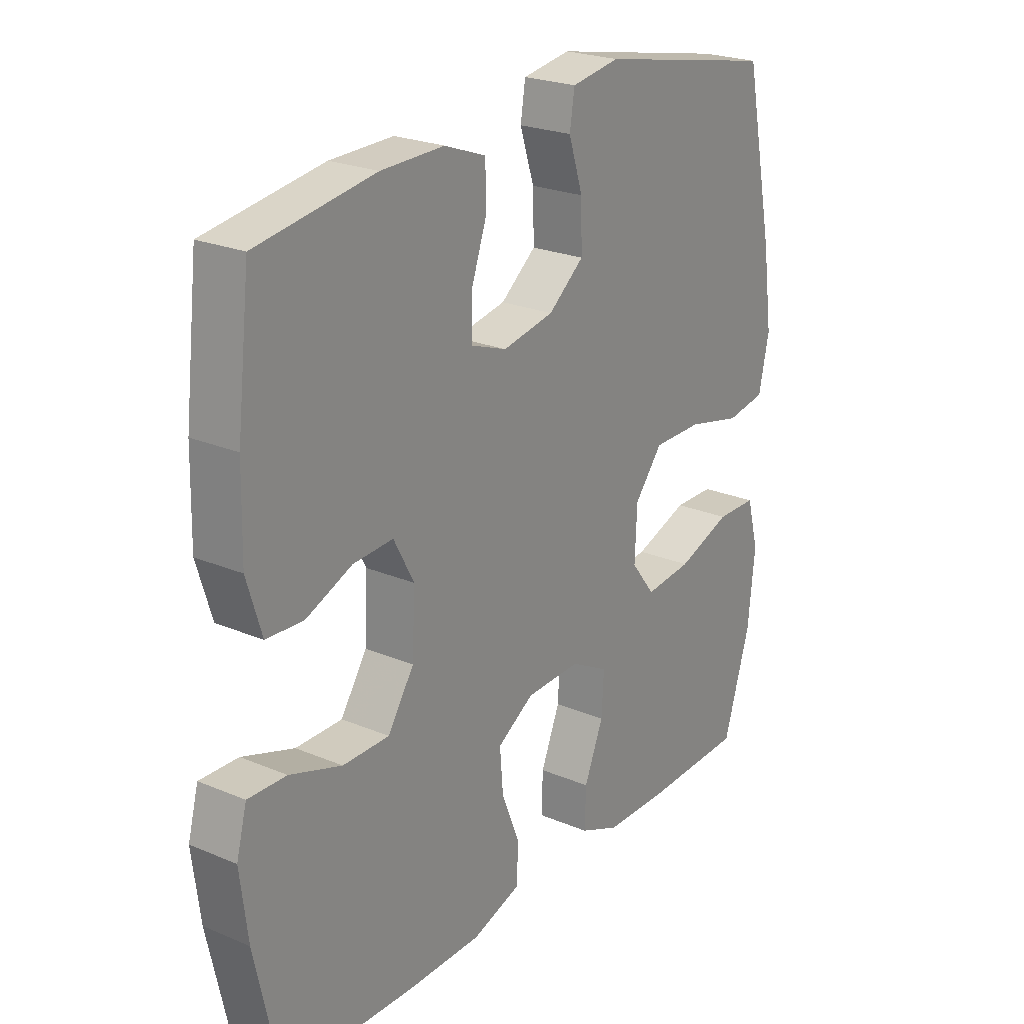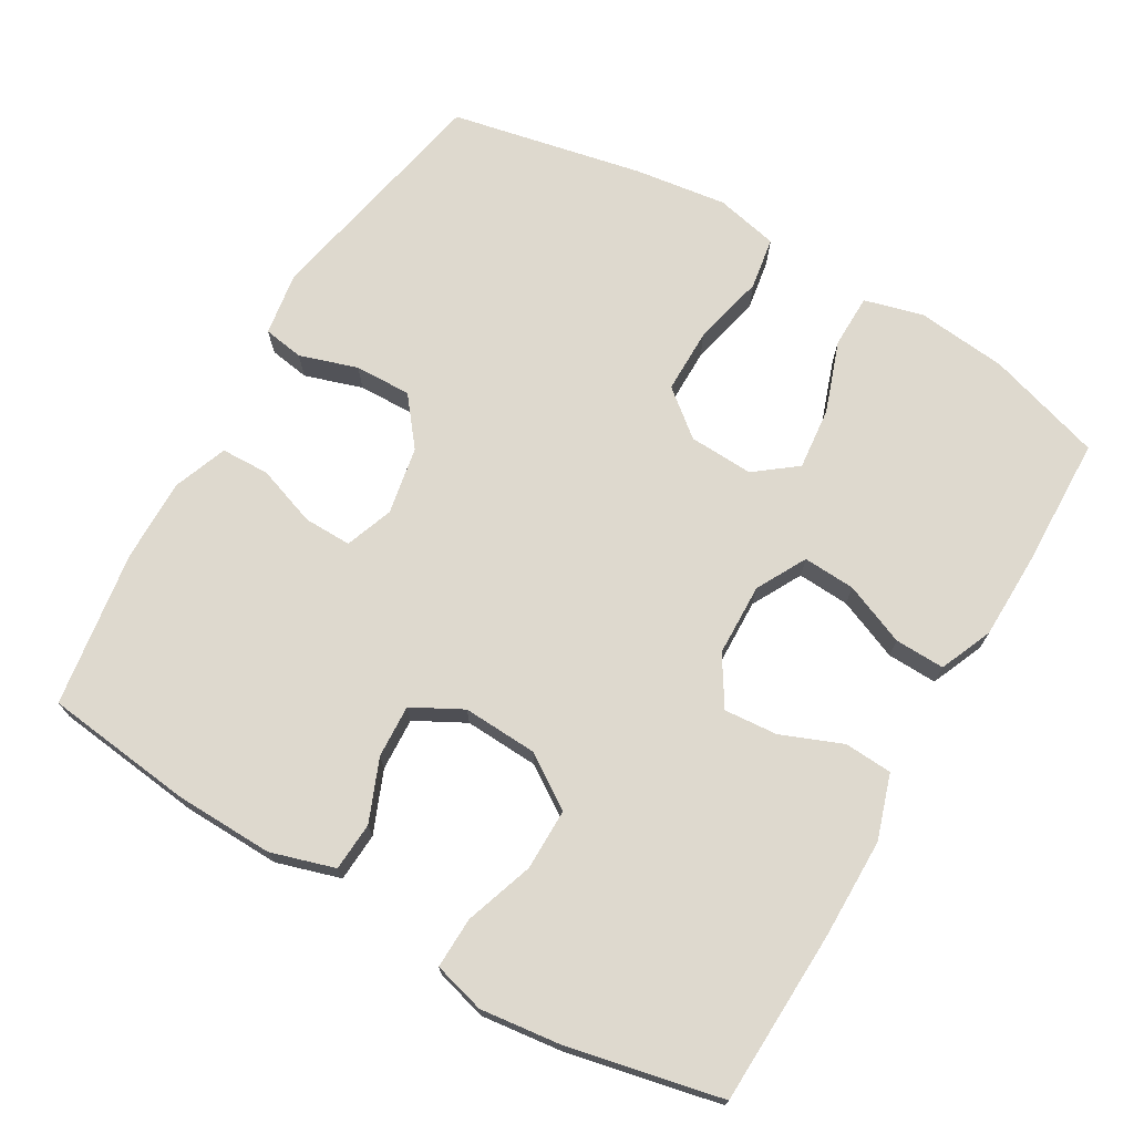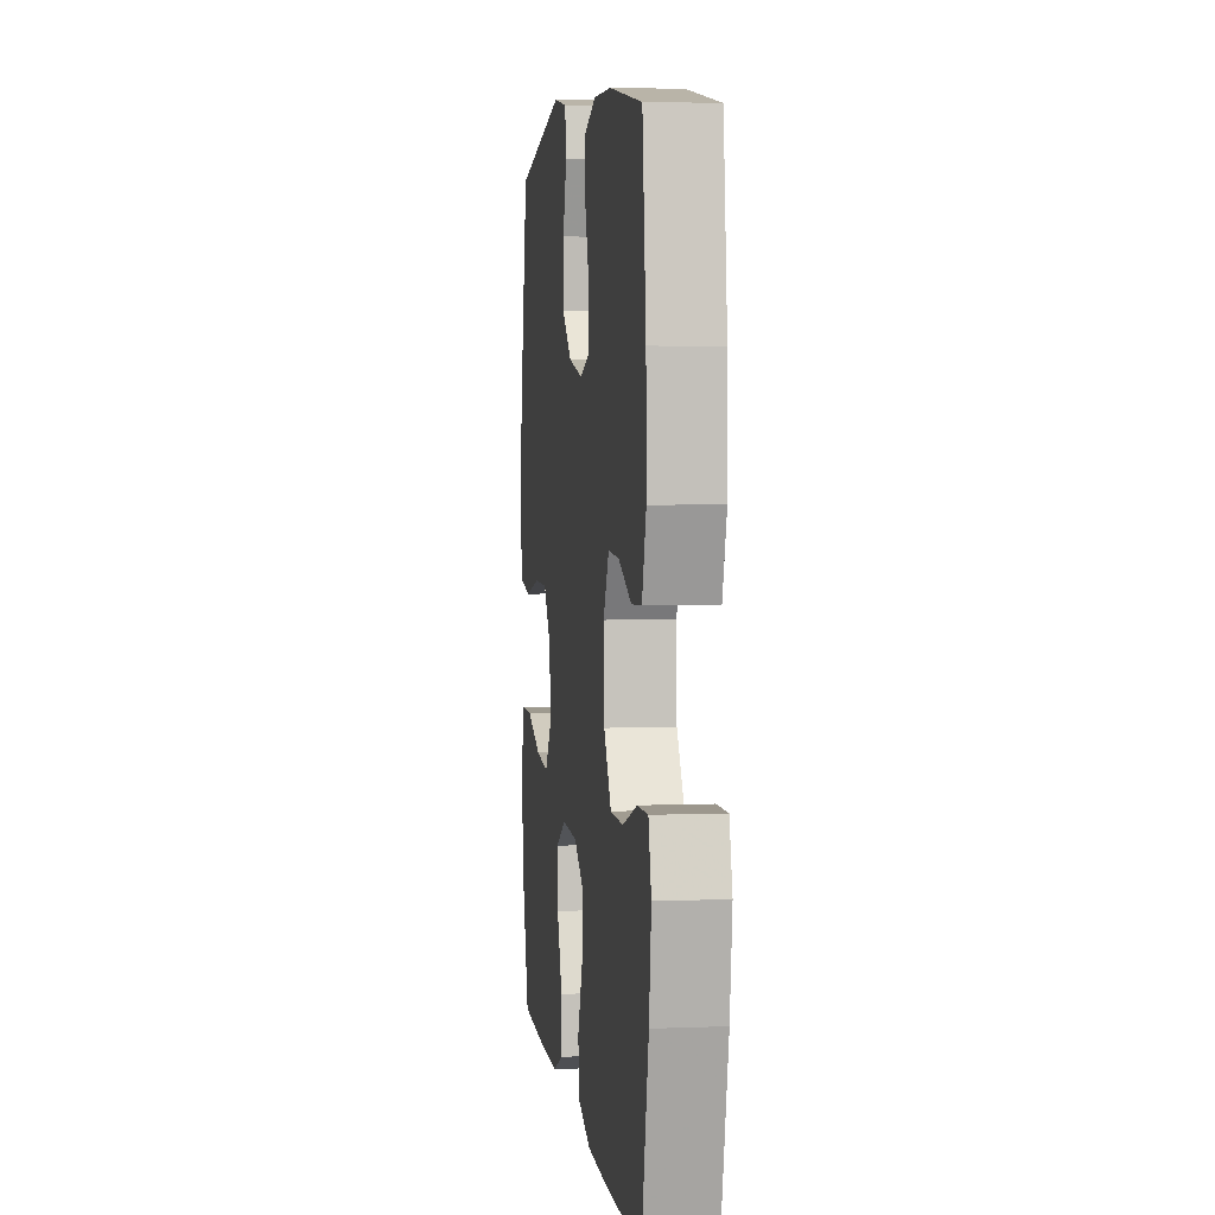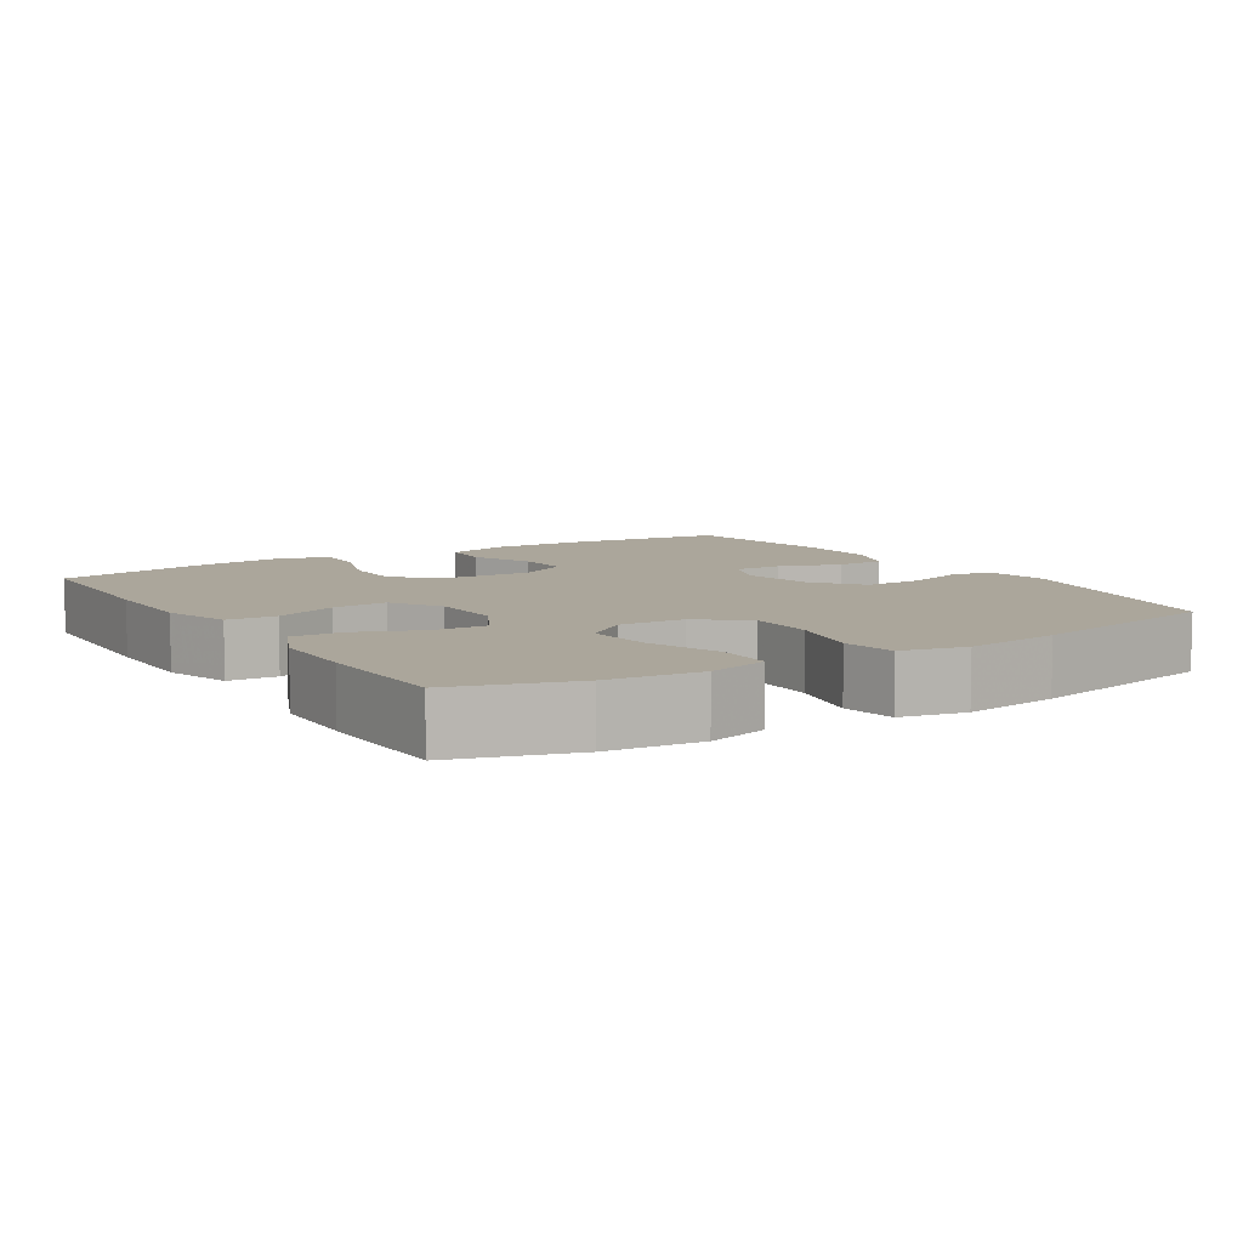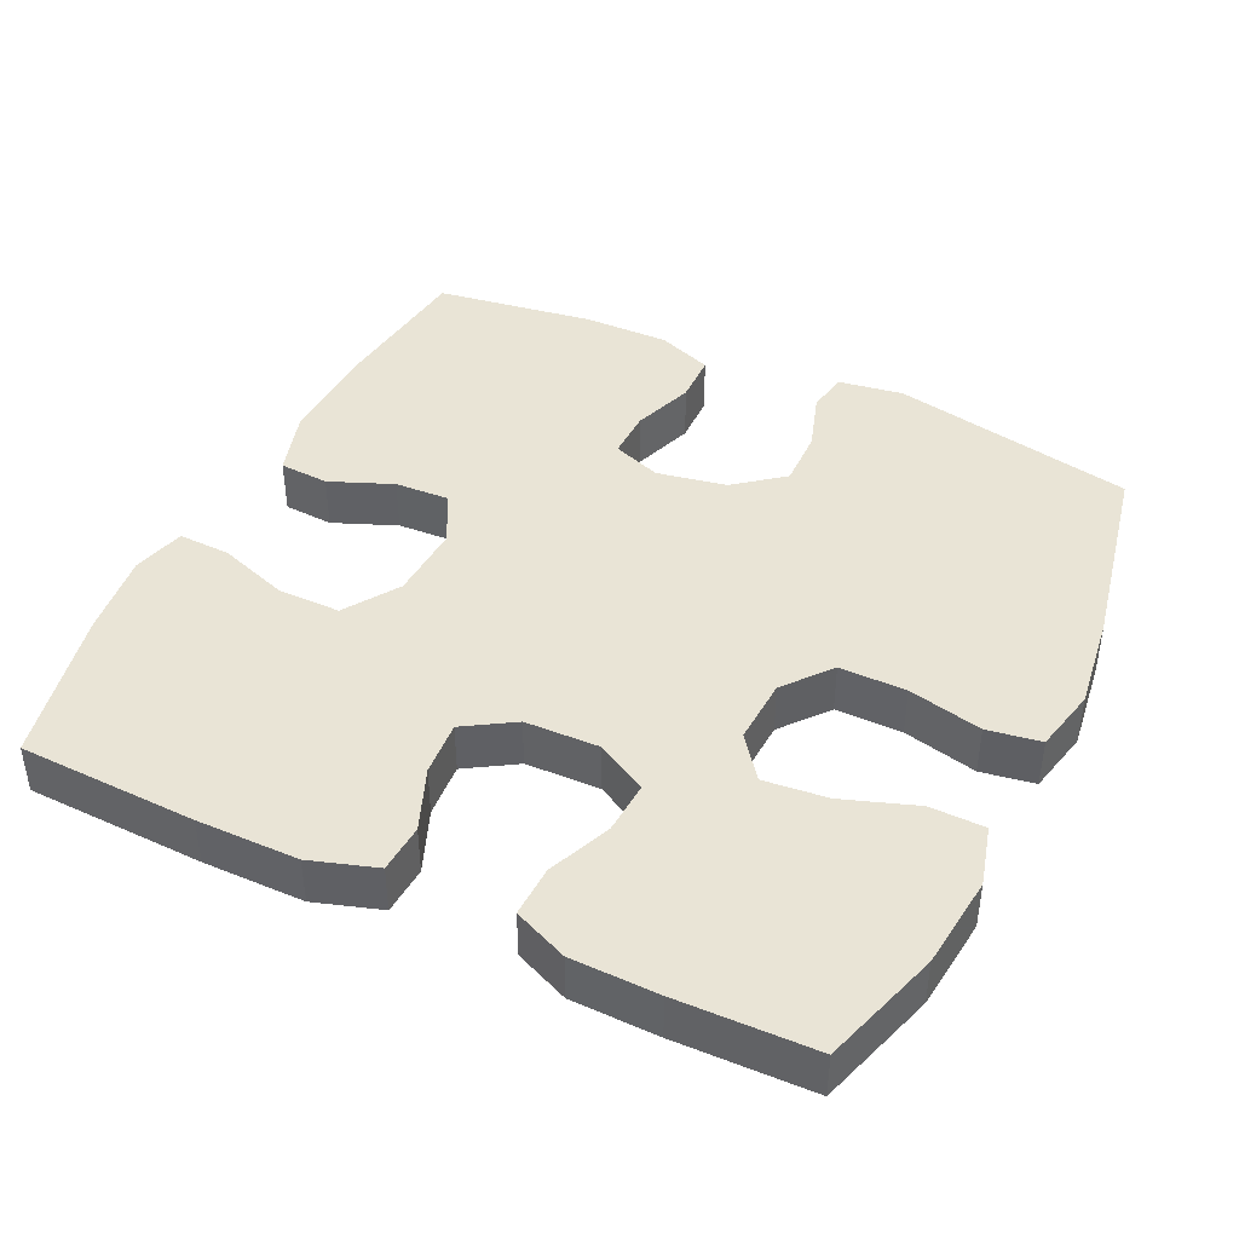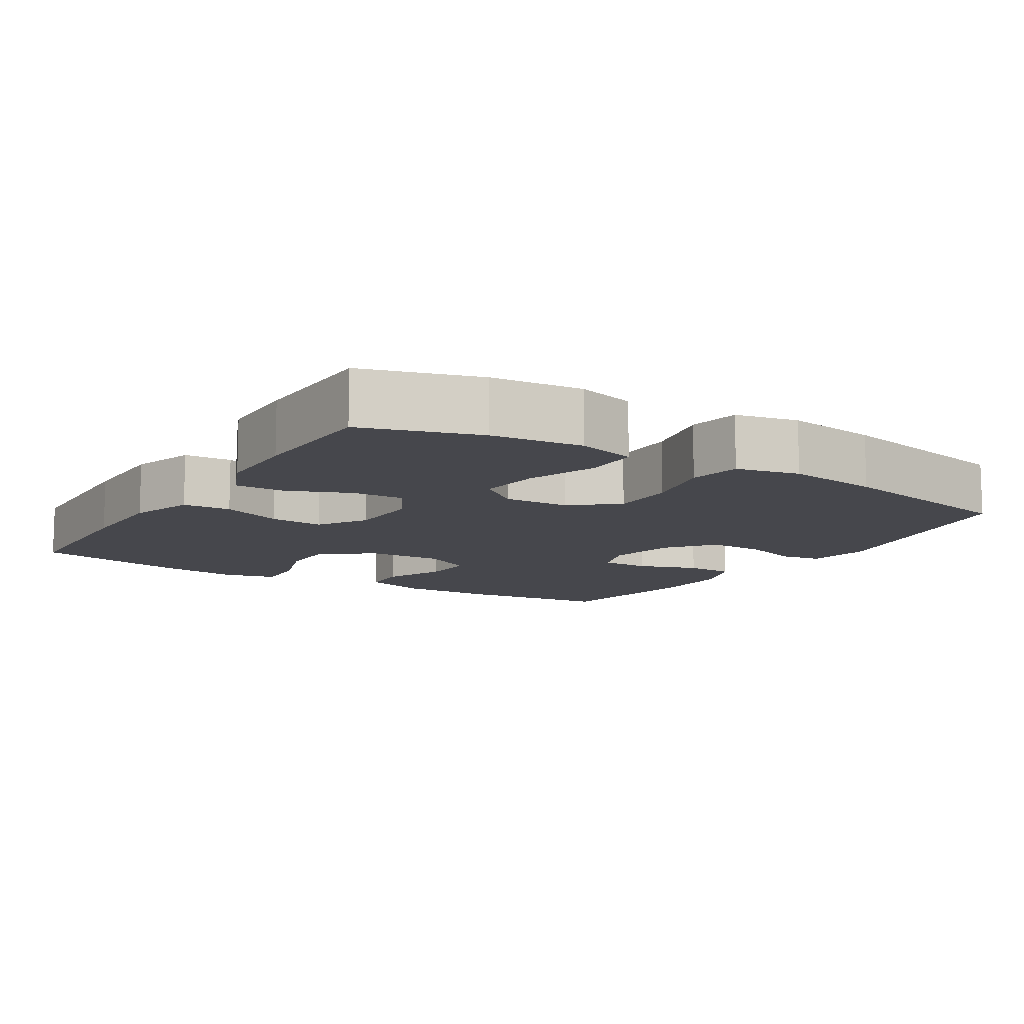
<metadata>
{"format":"obj","ext":"obj","renderer":"f3d","projection":"perspective","resolution":1024,"background":"white","views":[{"elev":23.6,"azim":125.2,"up":"+Z"},{"elev":71.6,"azim":120.4,"up":"+Y"},{"elev":4.5,"azim":82.7,"up":"+Z"},{"elev":8.0,"azim":-122.1,"up":"+Y"},{"elev":42.6,"azim":-154.2,"up":"+Y"},{"elev":-10.9,"azim":-121.9,"up":"+Y"}]}
</metadata>
<code>
v 0.5 0.07 -0.5
v 0.259 0.07 -0.508
v 0.122 0.07 -0.507
v 0.033 0.07 -0.478
v 0.029 0.07 -0.412
v 0.063 0.07 -0.328
v 0.069 0.07 -0.254
v 0.002 0.07 -0.212
v -0.098 0.07 -0.209
v -0.167 0.07 -0.246
v -0.163 0.07 -0.318
v -0.128 0.07 -0.403
v -0.126 0.07 -0.472
v -0.199 0.07 -0.503
v -0.316 0.07 -0.505
v -0.5 0.07 -0.5
v -0.549 0.07 -0.341
v -0.562 0.07 -0.216
v -0.54 0.07 -0.135
v -0.466 0.07 -0.134
v -0.367 0.07 -0.169
v -0.281 0.07 -0.178
v -0.237 0.07 -0.121
v -0.241 0.07 -0.032
v -0.292 0.07 0.031
v -0.382 0.07 0.031
v -0.482 0.07 0.008
v -0.554 0.07 0.02
v -0.573 0.07 0.107
v -0.555 0.07 0.236
v -0.5 0.07 0.5
v -0.171 0.07 0.565
v -0.083 0.07 0.551
v -0.074 0.07 0.495
v -0.1 0.07 0.415
v -0.102 0.07 0.337
v -0.037 0.07 0.285
v 0.057 0.07 0.267
v 0.123 0.07 0.291
v 0.122 0.07 0.357
v 0.093 0.07 0.44
v 0.095 0.07 0.507
v 0.17 0.07 0.535
v 0.285 0.07 0.533
v 0.5 0.07 0.5
v 0.524 0.07 0.293
v 0.527 0.07 0.158
v 0.5 0.07 0.07
v 0.433 0.07 0.066
v 0.348 0.07 0.101
v 0.275 0.07 0.105
v 0.238 0.07 0.036
v 0.243 0.07 -0.067
v 0.291 0.07 -0.14
v 0.376 0.07 -0.14
v 0.471 0.07 -0.108
v 0.541 0.07 -0.106
v 0.56 0.07 -0.177
v 0.546 0.07 -0.29
v 0.5 0 -0.5
v 0.259 0 -0.508
v 0.122 0 -0.507
v 0.033 0 -0.478
v 0.029 0 -0.412
v 0.063 0 -0.328
v 0.069 0 -0.254
v 0.002 0 -0.212
v -0.098 0 -0.209
v -0.167 0 -0.246
v -0.163 0 -0.318
v -0.128 0 -0.403
v -0.126 0 -0.472
v -0.199 0 -0.503
v -0.316 0 -0.505
v -0.5 0 -0.5
v -0.549 0 -0.341
v -0.562 0 -0.216
v -0.54 0 -0.135
v -0.466 0 -0.134
v -0.367 0 -0.169
v -0.281 0 -0.178
v -0.237 0 -0.121
v -0.241 0 -0.032
v -0.292 0 0.031
v -0.382 0 0.031
v -0.482 0 0.008
v -0.554 0 0.02
v -0.573 0 0.107
v -0.555 0 0.236
v -0.5 0 0.5
v -0.171 0 0.565
v -0.083 0 0.551
v -0.074 0 0.495
v -0.1 0 0.415
v -0.102 0 0.337
v -0.037 0 0.285
v 0.057 0 0.267
v 0.123 0 0.291
v 0.122 0 0.357
v 0.093 0 0.44
v 0.095 0 0.507
v 0.17 0 0.535
v 0.285 0 0.533
v 0.5 0 0.5
v 0.524 0 0.293
v 0.527 0 0.158
v 0.5 0 0.07
v 0.433 0 0.066
v 0.348 0 0.101
v 0.275 0 0.105
v 0.238 0 0.036
v 0.243 0 -0.067
v 0.291 0 -0.14
v 0.376 0 -0.14
v 0.471 0 -0.108
v 0.541 0 -0.106
v 0.56 0 -0.177
v 0.546 0 -0.29
f 4 5 6
f 3 4 6
f 2 3 6
f 1 2 6
f 59 1 6
f 58 59 6
f 57 58 6
f 56 57 6
f 55 56 6
f 54 55 6 7
f 53 54 7 8
f 52 53 8 9
f 51 52 9 10
f 48 49 50
f 47 48 50
f 46 47 50
f 45 46 50
f 44 45 50
f 43 44 50
f 42 43 50
f 41 42 50
f 40 41 50
f 39 40 50 51
f 38 39 51 10
f 33 34 35
f 32 33 35
f 31 32 35
f 30 31 35
f 29 30 35
f 28 29 35
f 27 28 35
f 26 27 35
f 25 26 35 36
f 24 25 36 37
f 19 20 21
f 18 19 21
f 17 18 21
f 16 17 21
f 15 16 21
f 14 15 21
f 13 14 21
f 12 13 21
f 11 12 21
f 10 11 21 22
f 37 38 10
f 24 37 10
f 23 24 10
f 10 22 23
f 65 64 63
f 65 63 62
f 65 62 61
f 65 61 60
f 65 60 118
f 65 118 117
f 65 117 116
f 65 116 115
f 65 115 114
f 66 65 114 113
f 67 66 113 112
f 68 67 112 111
f 69 68 111 110
f 109 108 107
f 109 107 106
f 109 106 105
f 109 105 104
f 109 104 103
f 109 103 102
f 109 102 101
f 109 101 100
f 109 100 99
f 110 109 99 98
f 69 110 98 97
f 94 93 92
f 94 92 91
f 94 91 90
f 94 90 89
f 94 89 88
f 94 88 87
f 94 87 86
f 94 86 85
f 95 94 85 84
f 96 95 84 83
f 80 79 78
f 80 78 77
f 80 77 76
f 80 76 75
f 80 75 74
f 80 74 73
f 80 73 72
f 80 72 71
f 80 71 70
f 81 80 70 69
f 69 97 96
f 69 96 83
f 69 83 82
f 82 81 69
f 1 60 61 2
f 2 61 62 3
f 3 62 63 4
f 4 63 64 5
f 5 64 65 6
f 6 65 66 7
f 7 66 67 8
f 8 67 68 9
f 9 68 69 10
f 10 69 70 11
f 11 70 71 12
f 12 71 72 13
f 13 72 73 14
f 14 73 74 15
f 15 74 75 16
f 16 75 76 17
f 17 76 77 18
f 18 77 78 19
f 19 78 79 20
f 20 79 80 21
f 21 80 81 22
f 22 81 82 23
f 23 82 83 24
f 24 83 84 25
f 25 84 85 26
f 26 85 86 27
f 27 86 87 28
f 28 87 88 29
f 29 88 89 30
f 30 89 90 31
f 31 90 91 32
f 32 91 92 33
f 33 92 93 34
f 34 93 94 35
f 35 94 95 36
f 36 95 96 37
f 37 96 97 38
f 38 97 98 39
f 39 98 99 40
f 40 99 100 41
f 41 100 101 42
f 42 101 102 43
f 43 102 103 44
f 44 103 104 45
f 45 104 105 46
f 46 105 106 47
f 47 106 107 48
f 48 107 108 49
f 49 108 109 50
f 50 109 110 51
f 51 110 111 52
f 52 111 112 53
f 53 112 113 54
f 54 113 114 55
f 55 114 115 56
f 56 115 116 57
f 57 116 117 58
f 58 117 118 59
f 59 118 60 1

</code>
